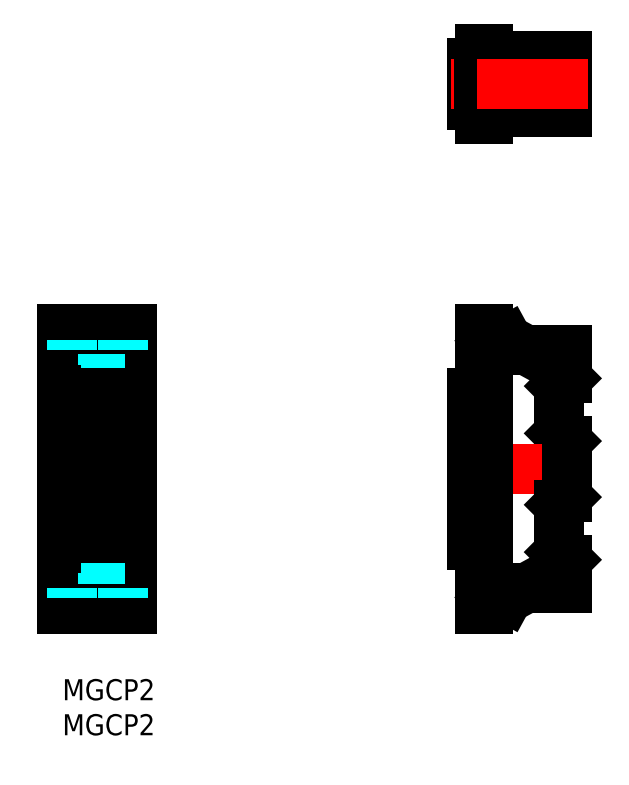
<metadata>
{"format":"dxf","ext":"dxf","renderer":"ezdxf+matplotlib","layout":"modelspace","background":"white","min_lineweight":24,"dpi":150}
</metadata>
<code>
0
SECTION
2
ENTITIES
0
INSERT
8
MSM_CONTINUOUS
2
*U18
10
0
20
0
30
0
0
INSERT
8
MSM_CONTINUOUS
2
*U19
10
0
20
0
30
0
0
LINE
8
MSM_CENTER
10
13
20
30
30
0
11
-3
21
30
31
0
0
LINE
8
MSM_CENTER
10
5
20
53
30
0
11
5
21
7
31
0
0
LINE
8
MSM_DASHED
10
1
20
46.95
30
0
11
1
21
13.05
31
0
0
LINE
8
MSM_DASHED
10
9
20
46.95
30
0
11
9
21
13.05
31
0
0
LINE
8
MSM_CONTINUOUS
10
4
20
40.8
30
0
11
4
21
32
31
0
0
LINE
8
MSM_CONTINUOUS
10
2
20
40.8
30
0
11
2
21
32
31
0
0
LINE
8
MSM_CONTINUOUS
10
6
20
40.8
30
0
11
6
21
32
31
0
0
LINE
8
MSM_CONTINUOUS
10
8
20
40.8
30
0
11
8
21
32
31
0
0
LINE
8
MSM_CONTINUOUS
10
2.84e-14
20
50
30
0
11
1.42e-14
21
10
31
0
0
LINE
8
MSM_CONTINUOUS
10
10
20
50
30
0
11
10
21
10
31
0
0
LINE
8
MSM_DASHED
10
8.6
20
48.45
30
0
11
1.4
21
48.45
31
0
0
LINE
8
MSM_DASHED
10
9
20
46.95
30
0
11
1
21
46.95
31
0
0
LINE
8
MSM_CONTINUOUS
10
10
20
50
30
0
11
2.84e-14
21
50
31
0
0
LINE
8
MSM_DASHED
10
1.4
20
46.95
30
0
11
1.4
21
48.45
31
0
0
LINE
8
MSM_DASHED
10
8.6
20
46.95
30
0
11
8.6
21
48.45
31
0
0
LINE
8
MSM_CONTINUOUS
10
4
20
40.8
30
0
11
2
21
40.8
31
0
0
LINE
8
MSM_CONTINUOUS
10
6
20
40.8
30
0
11
8
21
40.8
31
0
0
LINE
8
MSM_CONTINUOUS
10
2
20
28
30
0
11
2
21
19.2
31
0
0
LINE
8
MSM_CONTINUOUS
10
4
20
28
30
0
11
4
21
19.2
31
0
0
LINE
8
MSM_CONTINUOUS
10
8
20
28
30
0
11
8
21
19.2
31
0
0
LINE
8
MSM_CONTINUOUS
10
6
20
28
30
0
11
6
21
19.2
31
0
0
LINE
8
MSM_CONTINUOUS
10
4
20
32
30
0
11
2
21
32
31
0
0
LINE
8
MSM_CONTINUOUS
10
4
20
28
30
0
11
2
21
28
31
0
0
LINE
8
MSM_CONTINUOUS
10
6
20
32
30
0
11
8
21
32
31
0
0
LINE
8
MSM_CONTINUOUS
10
6
20
28
30
0
11
8
21
28
31
0
0
LINE
8
MSM_CONTINUOUS
10
4
20
19.2
30
0
11
2
21
19.2
31
0
0
LINE
8
MSM_CONTINUOUS
10
6
20
19.2
30
0
11
8
21
19.2
31
0
0
LINE
8
MSM_DASHED
10
8.6
20
11.55
30
0
11
1.4
21
11.55
31
0
0
LINE
8
MSM_DASHED
10
9
20
13.05
30
0
11
1
21
13.05
31
0
0
LINE
8
MSM_CONTINUOUS
10
10
20
10
30
0
11
1.42e-14
21
10
31
0
0
LINE
8
MSM_DASHED
10
1.4
20
13.05
30
0
11
1.4
21
11.55
31
0
0
LINE
8
MSM_DASHED
10
8.6
20
13.05
30
0
11
8.6
21
11.55
31
0
0
LINE
8
MSM_CONTINUOUS
10
58.5
20
40.8
30
0
11
58.5
21
32
31
0
0
LINE
8
MSM_CONTINUOUS
10
72
20
34
30
0
11
70.9
21
35.1
31
0
0
LINE
8
MSM_CONTINUOUS
10
66.3
20
46.95
30
0
11
63.55
21
48.45
31
0
0
LINE
8
MSM_CONTINUOUS
10
59.6
20
50
30
0
11
59.6
21
10
31
0
0
LINE
8
MSM_CONTINUOUS
10
60.8
20
50
30
0
11
59.6
21
50
31
0
0
LINE
8
MSM_CONTINUOUS
10
63.55
20
48.45
30
0
11
60.8
21
46.95
31
0
0
LINE
8
MSM_CONTINUOUS
10
58.5
20
40.8
30
0
11
59.6
21
40.8
31
0
0
LINE
8
MSM_CONTINUOUS
10
72
20
42.95
30
0
11
70.9
21
41.85
31
0
0
LINE
8
MSM_CONTINUOUS
10
72
20
46.95
30
0
11
60.8
21
46.95
31
0
0
LINE
8
MSM_CONTINUOUS
10
72
20
46.95
30
0
11
72
21
42.95
31
0
0
LINE
8
MSM_CONTINUOUS
10
70.9
20
41.85
30
0
11
70.9
21
35.1
31
0
0
LINE
8
MSM_CENTER
10
75
20
30
30
0
11
55.5
21
30
31
0
0
LINE
8
MSM_CONTINUOUS
10
58.5
20
28
30
0
11
58.5
21
19.2
31
0
0
LINE
8
MSM_CONTINUOUS
10
58.5
20
32
30
0
11
59.6
21
32
31
0
0
LINE
8
MSM_CONTINUOUS
10
58.5
20
28
30
0
11
59.6
21
28
31
0
0
LINE
8
MSM_CONTINUOUS
10
58.5
20
19.2
30
0
11
59.6
21
19.2
31
0
0
LINE
8
MSM_CONTINUOUS
10
60.8
20
10
30
0
11
59.6
21
10
31
0
0
LINE
8
MSM_CONTINUOUS
10
60.8
20
50
30
0
11
60.8
21
10
31
0
0
LINE
8
MSM_CONTINUOUS
10
72
20
17.05
30
0
11
70.9
21
18.15
31
0
0
LINE
8
MSM_CONTINUOUS
10
72
20
26
30
0
11
70.9
21
24.9
31
0
0
LINE
8
MSM_CONTINUOUS
10
72
20
34
30
0
11
72
21
26
31
0
0
LINE
8
MSM_CONTINUOUS
10
70.9
20
18.15
30
0
11
70.9
21
24.9
31
0
0
LINE
8
MSM_CONTINUOUS
10
72
20
13.05
30
0
11
60.8
21
13.05
31
0
0
LINE
8
MSM_CONTINUOUS
10
72
20
17.05
30
0
11
72
21
13.05
31
0
0
LINE
8
MSM_CONTINUOUS
10
59.6
20
90
30
0
11
59.6
21
80
31
0
0
LINE
8
MSM_CONTINUOUS
10
60.8
20
90
30
0
11
60.8
21
80
31
0
0
LINE
8
MSM_CONTINUOUS
10
63.55
20
88.6
30
0
11
63.55
21
81.4
31
0
0
LINE
8
MSM_CONTINUOUS
10
66.3
20
88.6
30
0
11
66.3
21
81.4
31
0
0
LINE
8
MSM_CONTINUOUS
10
72
20
89
30
0
11
72
21
81
31
0
0
LINE
8
MSM_CONTINUOUS
10
72
20
81
30
0
11
60.8
21
81
31
0
0
LINE
8
MSM_CONTINUOUS
10
66.3
20
81.4
30
0
11
60.8
21
81.4
31
0
0
LINE
8
MSM_CONTINUOUS
10
66.3
20
88.6
30
0
11
60.8
21
88.6
31
0
0
LINE
8
MSM_CONTINUOUS
10
72
20
89
30
0
11
60.8
21
89
31
0
0
LINE
8
MSM_CONTINUOUS
10
60.8
20
90
30
0
11
59.6
21
90
31
0
0
LINE
8
MSM_CONTINUOUS
10
59.6
20
82
30
0
11
58.5
21
82
31
0
0
LINE
8
MSM_CONTINUOUS
10
59.6
20
84
30
0
11
58.5
21
84
31
0
0
LINE
8
MSM_CONTINUOUS
10
59.6
20
86
30
0
11
58.5
21
86
31
0
0
LINE
8
MSM_CONTINUOUS
10
59.6
20
88
30
0
11
58.5
21
88
31
0
0
LINE
8
MSM_CONTINUOUS
10
58.5
20
88
30
0
11
58.5
21
86
31
0
0
LINE
8
MSM_CONTINUOUS
10
58.5
20
84
30
0
11
58.5
21
82
31
0
0
LINE
8
MSM_CONTINUOUS
10
60.8
20
80
30
0
11
59.6
21
80
31
0
0
LINE
8
MSM_CENTER
10
75
20
85
30
0
11
55.5
21
85
31
0
0
LINE
8
MSM_CONTINUOUS
10
66.3
20
13.05
30
0
11
63.55
21
11.55
31
0
0
LINE
8
MSM_CONTINUOUS
10
63.55
20
11.55
30
0
11
60.8
21
13.05
31
0
0
ENDSEC
0
EOF

</code>
